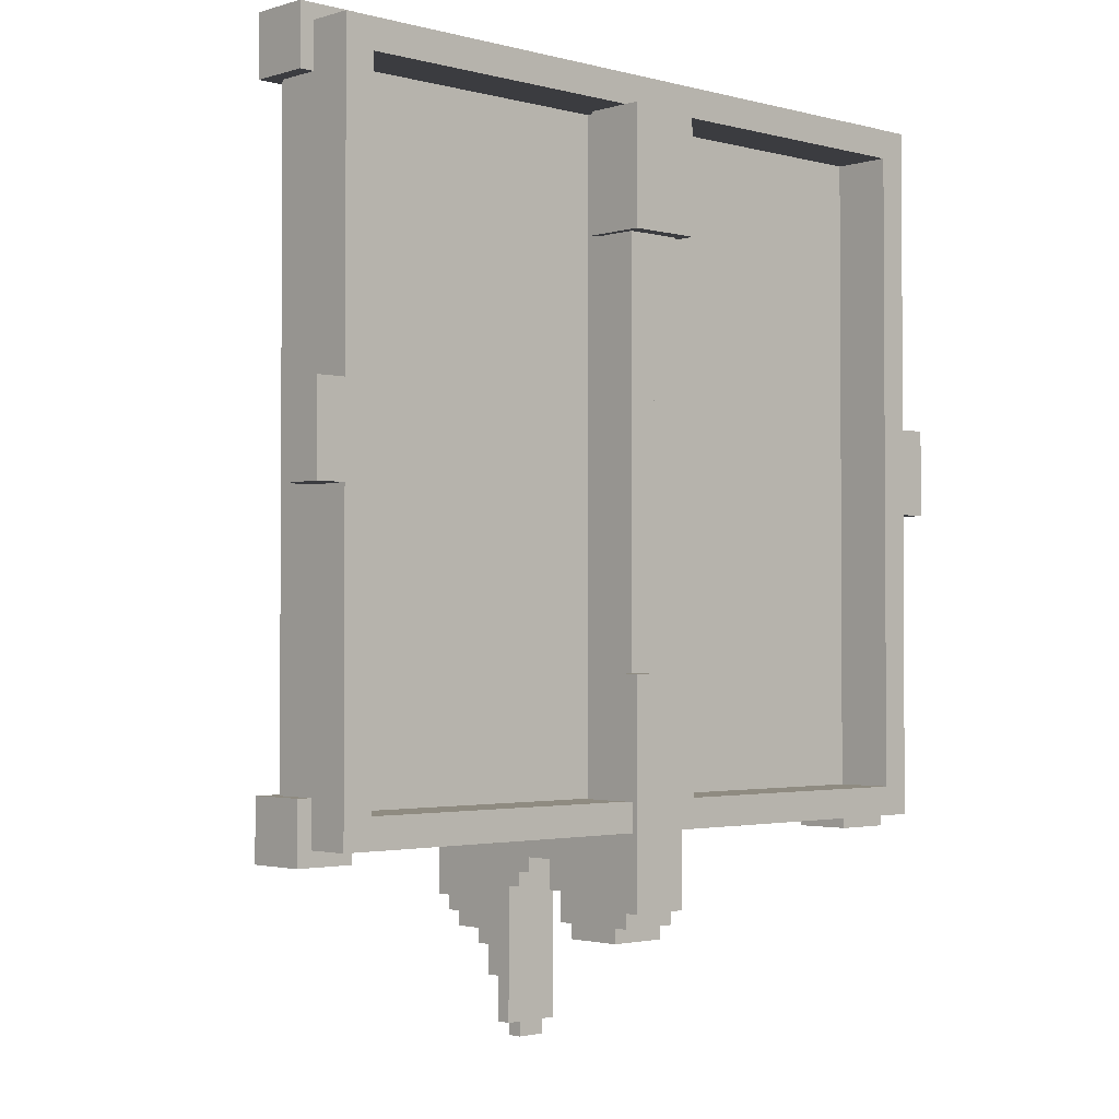
<metadata>
{"format":"obj","ext":"obj","renderer":"f3d","projection":"perspective","resolution":1024,"background":"white","views":[{"elev":-2.1,"azim":136.7,"up":"+Y"}]}
</metadata>
<code>
g background_1_chess_mesh
v 0.0617 -2.379 0.847
v 0.0617 -2.379 0.7845
v -0.0633 -2.379 0.7845
v -0.0633 -2.379 0.847
v 0.1242 -2.317 0.847
v 0.1242 -2.317 0.7845
v 0.0617 -2.317 0.7845
v 0.0617 -2.317 0.847
v -0.0633 -2.317 0.847
v -0.0633 -2.317 0.7845
v -0.1258 -2.317 0.7845
v -0.1258 -2.317 0.847
v 0.1242 -2.129 0.9095
v 0.1242 -2.129 0.847
v -0.1258 -2.129 0.847
v -0.1258 -2.129 0.9095
v 0.1242 -2.004 0.972
v 0.1242 -2.004 0.9095
v -0.1258 -2.004 0.9095
v 0.0617 -2.004 0.972
v -0.0633 -2.004 0.972
v -0.1258 -2.004 0.972
v 0.0617 -2.004 1.034
v -0.0633 -2.004 1.034
v 0.1242 -1.942 0.4095
v 0.1242 -1.942 0.1595
v -0.1258 -1.942 0.1595
v -0.1258 -1.942 0.4095
v 0.0617 -1.942 1.034
v 0.1242 -1.942 1.097
v 0.1242 -1.942 0.972
v 0.0617 -1.942 0.972
v -0.0633 -1.942 1.034
v -0.1258 -1.942 1.097
v -0.1258 -1.942 0.972
v -0.0633 -1.942 0.972
v 0.1242 -1.879 0.1595
v 0.1242 -1.879 0.09695
v -0.1258 -1.879 0.09695
v -0.1258 -1.879 0.1595
v 0.1242 -1.879 0.472
v 0.1242 -1.879 0.4095
v -0.1258 -1.879 0.4095
v -0.1258 -1.879 0.472
v 0.1242 -1.879 1.159
v 0.1242 -1.879 1.097
v -0.1258 -1.879 1.097
v -0.1258 -1.879 1.159
v 0.1242 -1.817 0.09695
v 0.1242 -1.817 0.03445
v -0.1258 -1.817 0.03445
v -0.1258 -1.817 0.09695
v 0.1242 -1.817 1.222
v 0.1242 -1.817 1.159
v -0.1258 -1.817 1.159
v -0.1258 -1.817 1.222
v 0.1242 -1.754 0.5345
v 0.1242 -1.754 0.472
v -0.1258 -1.754 0.472
v -0.1258 -1.754 0.5345
v 0.1242 -1.754 0.7845
v 0.1242 -1.754 0.722
v -0.1258 -1.754 0.722
v -0.1258 -1.754 0.7845
v 0.1242 -1.692 0.722
v 0.1242 -1.692 0.6595
v -0.1258 -1.692 0.6595
v -0.1258 -1.692 0.722
v 0.1242 -1.629 0.6595
v 0.1242 -1.629 0.5345
v -0.1258 -1.629 0.5345
v -0.1258 -1.629 0.6595
v 1.625 -1.562 0.5
v 1.625 -1.562 0.25
v 1.375 -1.562 0.25
v 1.375 -1.562 0.5
v -1.375 -1.562 0.5
v -1.375 -1.562 0.25
v -1.625 -1.562 0.25
v -1.625 -1.562 0.5
v 1.562 -1.5 0.25
v 1.562 -1.5 0.0625
v 1.526e-07 -1.5 0.0625
v 1.375 -1.5 0.25
v 1.375 -1.5 0.4375
v 1.526e-07 -1.5 0.4375
v -1.375 -1.5 0.25
v 1.526e-07 -1.5 0.0625
v -1.562 -1.5 0.0625
v -1.562 -1.5 0.25
v 1.526e-07 -1.5 0.4375
v -1.375 -1.5 0.4375
v 1.688 -0.1875 0.25
v 1.688 -0.1875 0.0625
v 1.562 -0.1875 0.0625
v 1.562 -0.1875 0.25
v -1.562 -0.1875 0.25
v -1.562 -0.1875 0.0625
v -1.688 -0.1875 0.0625
v -1.688 -0.1875 0.25
v 1.562 1.312 0.4375
v 1.625 1.312 0.5
v 1.625 1.312 0.25
v 1.562 1.312 0.25
v 1.375 1.312 0.4375
v 1.375 1.312 0.5
v -1.562 1.312 0.4375
v -1.562 1.312 0.25
v -1.625 1.312 0.25
v -1.625 1.312 0.5
v -1.375 1.312 0.5
v -1.375 1.312 0.4375
v 1.438 1.375 0.3125
v 1.438 1.375 0.0625
v 0.125 1.375 0.0625
v 0.125 1.375 0.3125
v -0.125 1.375 0.3125
v -0.125 1.375 0.0625
v -1.438 1.375 0.0625
v -1.438 1.375 0.3125
v -0.1258 -1.504 1.159
v 0.1242 -1.504 1.159
v 0.1242 -1.504 1.222
v -0.1258 -1.504 1.222
v -0.1258 -1.442 1.097
v 0.1242 -1.442 1.097
v 0.1242 -1.442 1.159
v -0.1258 -1.442 1.159
v -0.1258 -1.379 0.472
v 0.1242 -1.379 0.472
v 0.1242 -1.379 0.597
v -0.1258 -1.379 0.597
v -0.1258 -1.379 0.972
v 0.1242 -1.379 0.972
v 0.1242 -1.379 1.097
v -0.1258 -1.379 1.097
v -0.1258 -1.317 0.597
v 0.1242 -1.317 0.597
v 0.1242 -1.317 0.972
v -0.1258 -1.317 0.972
v -0.1258 -1.254 0.03445
v 0.1242 -1.254 0.03445
v 0.1242 -1.254 0.472
v -0.1258 -1.254 0.472
v 0.125 -1.375 0.0625
v 1.438 -1.375 0.0625
v 1.438 -1.375 0.3125
v 0.125 -1.375 0.3125
v -1.438 -1.375 0.0625
v -0.125 -1.375 0.0625
v -0.125 -1.375 0.3125
v -1.438 -1.375 0.3125
v 1.625 -1.312 0.25
v 1.625 -1.312 0.5
v 1.562 -1.312 0.4375
v 1.562 -1.312 0.25
v 1.375 -1.312 0.4375
v 1.375 -1.312 0.5
v -1.625 -1.312 0.25
v -1.562 -1.312 0.25
v -1.562 -1.312 0.4375
v -1.625 -1.312 0.5
v -1.375 -1.312 0.5
v -1.375 -1.312 0.4375
v 1.562 0.1875 0.0625
v 1.688 0.1875 0.0625
v 1.688 0.1875 0.25
v 1.562 0.1875 0.25
v -1.688 0.1875 0.0625
v -1.562 0.1875 0.0625
v -1.562 0.1875 0.25
v -1.688 0.1875 0.25
v 1.526e-07 1.5 0.0625
v 1.562 1.5 0.0625
v 1.562 1.5 0.25
v 1.375 1.5 0.25
v 1.375 1.5 0.4375
v 1.526e-07 1.5 0.4375
v -1.562 1.5 0.0625
v 1.526e-07 1.5 0.0625
v -1.375 1.5 0.25
v -1.562 1.5 0.25
v 1.526e-07 1.5 0.4375
v -1.375 1.5 0.4375
v 1.375 1.562 0.25
v 1.625 1.562 0.25
v 1.625 1.562 0.5
v 1.375 1.562 0.5
v -1.625 1.562 0.25
v -1.375 1.562 0.25
v -1.375 1.562 0.5
v -1.625 1.562 0.5
v 1.688 0.1875 0.0625
v 1.688 -0.1875 0.0625
v 1.688 -0.1875 0.25
v 1.688 0.1875 0.25
v 1.625 -1.312 0.25
v 1.625 -1.562 0.25
v 1.625 -1.562 0.5
v 1.625 -1.312 0.5
v 1.625 1.562 0.25
v 1.625 1.312 0.25
v 1.625 1.312 0.5
v 1.625 1.562 0.5
v 1.562 -1.312 0.25
v 1.562 -0.1875 0.0625
v 1.562 -1.5 0.0625
v 1.562 -1.5 0.25
v 1.562 -1.312 0.4375
v 1.562 -0.1875 0.25
v 1.562 0.1875 0.25
v 1.562 1.312 0.25
v 1.562 1.312 0.4375
v 1.562 0.1875 0.0625
v 1.562 1.5 0.0625
v 1.562 1.5 0.25
v 0.125 1.375 0.0625
v 0.125 -1.375 0.0625
v 0.125 -1.375 0.3125
v 0.125 1.375 0.3125
v 0.1242 -2.129 0.847
v 0.1242 -2.317 0.7845
v 0.1242 -2.317 0.847
v 0.1242 -1.754 0.7845
v 0.1242 -2.004 0.9095
v 0.1242 -2.129 0.9095
v 0.1242 -1.942 0.972
v 0.1242 -2.004 0.972
v 0.1242 -1.879 1.097
v 0.1242 -1.942 1.097
v 0.1242 -1.817 1.159
v 0.1242 -1.879 1.159
v 0.1242 -1.817 1.222
v 0.1242 -1.504 1.159
v 0.1242 -1.692 0.722
v 0.1242 -1.754 0.722
v 0.1242 -1.629 0.6595
v 0.1242 -1.692 0.6595
v 0.1242 -1.629 0.5345
v 0.1242 -1.442 1.097
v 0.1242 -1.504 1.222
v 0.1242 -1.442 1.159
v 0.1242 -1.379 0.472
v 0.1242 -1.754 0.472
v 0.1242 -1.817 0.03445
v 0.1242 -1.817 0.09695
v 0.1242 -1.879 0.472
v 0.1242 -1.879 0.4095
v 0.1242 -1.879 0.1595
v 0.1242 -1.942 0.4095
v 0.1242 -1.942 0.1595
v 0.1242 -1.879 0.09695
v 0.1242 -1.754 0.5345
v 0.1242 -1.379 0.597
v 0.1242 -1.379 0.972
v 0.1242 -1.379 1.097
v 0.1242 -1.317 0.597
v 0.1242 -1.317 0.972
v 0.1242 -1.254 0.03445
v 0.1242 -1.254 0.472
v 0.0617 -2.317 0.7845
v 0.0617 -2.379 0.7845
v 0.0617 -2.379 0.847
v 0.0617 -2.317 0.847
v 0.0617 -1.942 0.972
v 0.0617 -2.004 0.972
v 0.0617 -2.004 1.034
v 0.0617 -1.942 1.034
v 1.526e-07 1.5 0.0625
v 1.526e-07 -1.5 0.0625
v 1.526e-07 -1.5 0.4375
v 1.526e-07 1.5 0.4375
v -1.375 -1.5 0.25
v -1.375 -1.562 0.25
v -1.375 -1.562 0.5
v -1.375 -1.5 0.4375
v -1.375 -1.312 0.4375
v -1.375 -1.312 0.5
v -1.375 1.5 0.4375
v -1.375 1.312 0.4375
v -1.375 1.312 0.5
v -1.375 1.562 0.5
v -1.375 1.562 0.25
v -1.375 1.5 0.25
v -1.438 1.375 0.0625
v -1.438 -1.375 0.0625
v -1.438 -1.375 0.3125
v -1.438 1.375 0.3125
v 1.438 -1.375 0.3125
v 1.438 -1.375 0.0625
v 1.438 1.375 0.0625
v 1.438 1.375 0.3125
v 1.375 -1.562 0.5
v 1.375 -1.562 0.25
v 1.375 -1.5 0.25
v 1.375 -1.5 0.4375
v 1.375 -1.312 0.4375
v 1.375 -1.312 0.5
v 1.375 1.312 0.5
v 1.375 1.312 0.4375
v 1.375 1.5 0.4375
v 1.375 1.562 0.5
v 1.375 1.562 0.25
v 1.375 1.5 0.25
v 1.526e-07 -1.5 0.4375
v 1.526e-07 -1.5 0.0625
v 1.526e-07 1.5 0.0625
v 1.526e-07 1.5 0.4375
v -0.0633 -2.379 0.847
v -0.0633 -2.379 0.7845
v -0.0633 -2.317 0.7845
v -0.0633 -2.317 0.847
v -0.0633 -2.004 1.034
v -0.0633 -2.004 0.972
v -0.0633 -1.942 0.972
v -0.0633 -1.942 1.034
v -0.1258 -2.317 0.7845
v -0.1258 -1.754 0.7845
v -0.1258 -2.129 0.847
v -0.1258 -2.317 0.847
v -0.1258 -2.004 0.9095
v -0.1258 -2.129 0.9095
v -0.1258 -1.942 0.972
v -0.1258 -2.004 0.972
v -0.1258 -1.879 1.097
v -0.1258 -1.942 1.097
v -0.1258 -1.817 1.159
v -0.1258 -1.879 1.159
v -0.1258 -1.817 1.222
v -0.1258 -1.504 1.159
v -0.1258 -1.692 0.722
v -0.1258 -1.754 0.722
v -0.1258 -1.629 0.6595
v -0.1258 -1.692 0.6595
v -0.1258 -1.629 0.5345
v -0.1258 -1.442 1.097
v -0.1258 -1.504 1.222
v -0.1258 -1.442 1.159
v -0.1258 -1.379 0.472
v -0.1258 -1.754 0.472
v -0.1258 -1.817 0.03445
v -0.1258 -1.817 0.09695
v -0.1258 -1.879 0.472
v -0.1258 -1.879 0.4095
v -0.1258 -1.879 0.1595
v -0.1258 -1.942 0.4095
v -0.1258 -1.942 0.1595
v -0.1258 -1.879 0.09695
v -0.1258 -1.754 0.5345
v -0.1258 -1.379 0.597
v -0.1258 -1.379 0.972
v -0.1258 -1.379 1.097
v -0.1258 -1.317 0.597
v -0.1258 -1.317 0.972
v -0.1258 -1.254 0.03445
v -0.1258 -1.254 0.472
v -0.125 -1.375 0.3125
v -0.125 -1.375 0.0625
v -0.125 1.375 0.0625
v -0.125 1.375 0.3125
v -1.562 -1.5 0.0625
v -1.562 -0.1875 0.0625
v -1.562 -1.312 0.25
v -1.562 -1.5 0.25
v -1.562 -1.312 0.4375
v -1.562 -0.1875 0.25
v -1.562 0.1875 0.25
v -1.562 1.312 0.25
v -1.562 1.312 0.4375
v -1.562 0.1875 0.0625
v -1.562 1.5 0.0625
v -1.562 1.5 0.25
v -1.625 -1.562 0.5
v -1.625 -1.562 0.25
v -1.625 -1.312 0.25
v -1.625 -1.312 0.5
v -1.625 1.312 0.5
v -1.625 1.312 0.25
v -1.625 1.562 0.25
v -1.625 1.562 0.5
v -1.688 -0.1875 0.25
v -1.688 -0.1875 0.0625
v -1.688 0.1875 0.0625
v -1.688 0.1875 0.25
v 1.562 -0.1875 0.0625
v 1.688 -0.1875 0.0625
v 1.688 0.1875 0.0625
v 1.562 0.1875 0.0625
v 1.438 -1.375 0.0625
v 1.562 -1.5 0.0625
v 1.562 1.5 0.0625
v 1.438 1.375 0.0625
v 0.125 -1.375 0.0625
v 1.526e-07 -1.5 0.0625
v 1.562 -1.5 0.0625
v 1.438 -1.375 0.0625
v 0.125 1.375 0.0625
v 1.438 1.375 0.0625
v 1.562 1.5 0.0625
v 1.526e-07 1.5 0.0625
v 1.526e-07 -1.5 0.0625
v 0.125 -1.375 0.0625
v 0.125 1.375 0.0625
v 1.526e-07 1.5 0.0625
v -0.1258 -1.817 0.03445
v 0.1242 -1.817 0.03445
v 0.1242 -1.254 0.03445
v -0.1258 -1.254 0.03445
v -0.125 -1.375 0.0625
v 1.526e-07 -1.5 0.0625
v 1.526e-07 1.5 0.0625
v -0.125 1.375 0.0625
v -1.438 -1.375 0.0625
v -1.562 -1.5 0.0625
v 1.526e-07 -1.5 0.0625
v -0.125 -1.375 0.0625
v -1.438 1.375 0.0625
v -0.125 1.375 0.0625
v 1.526e-07 1.5 0.0625
v -1.562 1.5 0.0625
v -1.562 -1.5 0.0625
v -1.438 -1.375 0.0625
v -1.438 1.375 0.0625
v -1.562 -0.1875 0.0625
v -1.562 0.1875 0.0625
v -1.562 1.5 0.0625
v -1.688 -0.1875 0.0625
v -1.688 0.1875 0.0625
v -0.1258 -1.879 0.09695
v 0.1242 -1.879 0.09695
v 0.1242 -1.817 0.09695
v -0.1258 -1.817 0.09695
v -0.1258 -1.942 0.1595
v 0.1242 -1.942 0.1595
v 0.1242 -1.879 0.1595
v -0.1258 -1.879 0.1595
v 1.562 -1.5 0.25
v 1.625 -1.562 0.25
v 1.625 -1.312 0.25
v 1.562 -1.312 0.25
v 1.375 -1.562 0.25
v 1.375 -1.5 0.25
v 1.562 1.312 0.25
v 1.625 1.312 0.25
v 1.625 1.562 0.25
v 1.562 1.5 0.25
v 1.375 1.5 0.25
v 1.375 1.562 0.25
v -1.562 -1.5 0.25
v -1.625 -1.562 0.25
v -1.375 -1.562 0.25
v -1.375 -1.5 0.25
v -1.562 -1.312 0.25
v -1.625 -1.312 0.25
v -1.562 1.5 0.25
v -1.375 1.5 0.25
v -1.375 1.562 0.25
v -1.625 1.562 0.25
v -1.625 1.312 0.25
v -1.562 1.312 0.25
v 0.125 -1.375 0.3125
v 1.438 -1.375 0.3125
v 1.438 1.375 0.3125
v 0.125 1.375 0.3125
v -1.438 -1.375 0.3125
v -0.125 -1.375 0.3125
v -0.125 1.375 0.3125
v -1.438 1.375 0.3125
v -0.1258 -1.379 0.597
v 0.1242 -1.379 0.597
v 0.1242 -1.317 0.597
v -0.1258 -1.317 0.597
v -0.1258 -1.692 0.6595
v 0.1242 -1.692 0.6595
v 0.1242 -1.629 0.6595
v -0.1258 -1.629 0.6595
v -0.1258 -1.754 0.722
v 0.1242 -1.754 0.722
v 0.1242 -1.692 0.722
v -0.1258 -1.692 0.722
v 0.0617 -2.317 0.7845
v 0.1242 -2.317 0.7845
v 0.1242 -1.754 0.7845
v -0.0633 -2.317 0.7845
v -0.0633 -2.379 0.7845
v 0.0617 -2.379 0.7845
v -0.1258 -2.317 0.7845
v -0.1258 -1.754 0.7845
v 1.688 0.1875 0.25
v 1.688 -0.1875 0.25
v 1.562 -0.1875 0.25
v 1.562 0.1875 0.25
v -1.562 0.1875 0.25
v -1.562 -0.1875 0.25
v -1.688 -0.1875 0.25
v -1.688 0.1875 0.25
v 1.562 1.312 0.4375
v 1.562 -1.312 0.4375
v 1.375 -1.312 0.4375
v 1.375 1.312 0.4375
v 1.526e-07 -1.5 0.4375
v 1.375 -1.5 0.4375
v 1.375 1.5 0.4375
v 1.526e-07 1.5 0.4375
v 0.1242 -1.879 0.4095
v 0.1242 -1.942 0.4095
v -0.1258 -1.942 0.4095
v -0.1258 -1.879 0.4095
v 1.526e-07 1.5 0.4375
v 1.526e-07 -1.5 0.4375
v -1.375 -1.5 0.4375
v -1.375 -1.312 0.4375
v -1.375 1.312 0.4375
v -1.375 1.5 0.4375
v -1.562 -1.312 0.4375
v -1.562 1.312 0.4375
v 1.625 -1.312 0.5
v 1.625 -1.562 0.5
v 1.375 -1.562 0.5
v 1.375 -1.312 0.5
v 1.625 1.562 0.5
v 1.625 1.312 0.5
v 1.375 1.312 0.5
v 1.375 1.562 0.5
v 0.1242 -1.754 0.472
v 0.1242 -1.879 0.472
v -0.1258 -1.879 0.472
v -0.1258 -1.754 0.472
v 0.1242 -1.254 0.472
v 0.1242 -1.379 0.472
v -0.1258 -1.379 0.472
v -0.1258 -1.254 0.472
v -1.375 -1.312 0.5
v -1.375 -1.562 0.5
v -1.625 -1.562 0.5
v -1.625 -1.312 0.5
v -1.375 1.562 0.5
v -1.375 1.312 0.5
v -1.625 1.312 0.5
v -1.625 1.562 0.5
v 0.1242 -1.629 0.5345
v 0.1242 -1.754 0.5345
v -0.1258 -1.754 0.5345
v -0.1258 -1.629 0.5345
v 0.1242 -2.129 0.847
v 0.1242 -2.317 0.847
v 0.0617 -2.317 0.847
v -0.0633 -2.317 0.847
v -0.0633 -2.379 0.847
v 0.0617 -2.379 0.847
v -0.1258 -2.317 0.847
v -0.1258 -2.129 0.847
v 0.1242 -2.004 0.9095
v 0.1242 -2.129 0.9095
v -0.1258 -2.129 0.9095
v -0.1258 -2.004 0.9095
v 0.1242 -1.942 0.972
v 0.1242 -2.004 0.972
v 0.0617 -2.004 0.972
v 0.0617 -1.942 0.972
v -0.0633 -1.942 0.972
v -0.0633 -2.004 0.972
v -0.1258 -2.004 0.972
v -0.1258 -1.942 0.972
v 0.1242 -1.317 0.972
v 0.1242 -1.379 0.972
v -0.1258 -1.379 0.972
v -0.1258 -1.317 0.972
v 0.0617 -1.942 1.034
v 0.0617 -2.004 1.034
v -0.0633 -2.004 1.034
v -0.0633 -1.942 1.034
v 0.1242 -1.879 1.097
v 0.1242 -1.942 1.097
v -0.1258 -1.942 1.097
v -0.1258 -1.879 1.097
v 0.1242 -1.379 1.097
v 0.1242 -1.442 1.097
v -0.1258 -1.442 1.097
v -0.1258 -1.379 1.097
v 0.1242 -1.817 1.159
v 0.1242 -1.879 1.159
v -0.1258 -1.879 1.159
v -0.1258 -1.817 1.159
v 0.1242 -1.442 1.159
v 0.1242 -1.504 1.159
v -0.1258 -1.504 1.159
v -0.1258 -1.442 1.159
v 0.1242 -1.504 1.222
v 0.1242 -1.817 1.222
v -0.1258 -1.817 1.222
v -0.1258 -1.504 1.222
v 0.1578 -1.375 0.25
v 0.1578 -1.375 0
v -0.1578 -1.375 0
v -0.1578 -1.375 0.25
v 0.1578 0.875 0.25
v 0.1578 0.875 0
v -0.1578 0.875 0
v -0.1578 0.875 0.25
v -0.1578 -0.875 0
v 0.1578 -0.875 0
v 0.1578 -0.875 0.25
v -0.1578 -0.875 0.25
v -0.1578 1.375 0
v 0.1578 1.375 0
v 0.1578 1.375 0.25
v -0.1578 1.375 0.25
v 0.1578 -0.875 0
v 0.1578 -1.375 0
v 0.1578 -1.375 0.25
v 0.1578 -0.875 0.25
v 0.1578 1.375 0
v 0.1578 0.875 0
v 0.1578 0.875 0.25
v 0.1578 1.375 0.25
v -0.1578 -1.375 0.25
v -0.1578 -1.375 0
v -0.1578 -0.875 0
v -0.1578 -0.875 0.25
v -0.1578 0.875 0.25
v -0.1578 0.875 0
v -0.1578 1.375 0
v -0.1578 1.375 0.25
v -0.1578 -1.375 0
v 0.1578 -1.375 0
v 0.1578 -0.875 0
v -0.1578 -0.875 0
v -0.1578 0.875 0
v 0.1578 0.875 0
v 0.1578 1.375 0
v -0.1578 1.375 0
v 0.1578 -0.875 0.25
v 0.1578 -1.375 0.25
v -0.1578 -1.375 0.25
v -0.1578 -0.875 0.25
v 0.1578 1.375 0.25
v 0.1578 0.875 0.25
v -0.1578 0.875 0.25
v -0.1578 1.375 0.25
g background_1_chess_mesh_0
f 3 2 1
f 4 3 1
f 7 6 5
f 8 7 5
f 11 10 9
f 12 11 9
f 15 14 13
f 16 15 13
f 19 18 17
f 20 19 17
f 19 20 21
f 22 19 21
f 21 20 23
f 24 21 23
f 27 26 25
f 28 27 25
f 31 30 29
f 32 31 29
f 33 29 30
f 34 33 30
f 34 35 33
f 35 36 33
f 39 38 37
f 40 39 37
f 43 42 41
f 44 43 41
f 47 46 45
f 48 47 45
f 51 50 49
f 52 51 49
f 55 54 53
f 56 55 53
f 59 58 57
f 60 59 57
f 63 62 61
f 64 63 61
f 67 66 65
f 68 67 65
f 71 70 69
f 72 71 69
f 75 74 73
f 76 75 73
f 79 78 77
f 80 79 77
f 83 82 81
f 84 83 81
f 83 84 85
f 86 83 85
f 89 88 87
f 90 89 87
f 87 88 91
f 92 87 91
f 95 94 93
f 96 95 93
f 99 98 97
f 100 99 97
f 103 102 101
f 104 103 101
f 105 101 102
f 106 105 102
f 109 108 107
f 110 109 107
f 110 107 111
f 107 112 111
f 115 114 113
f 116 115 113
f 119 118 117
f 120 119 117
f 123 122 121
f 124 123 121
f 127 126 125
f 128 127 125
f 131 130 129
f 132 131 129
f 135 134 133
f 136 135 133
f 139 138 137
f 140 139 137
f 143 142 141
f 144 143 141
f 147 146 145
f 148 147 145
f 151 150 149
f 152 151 149
f 155 154 153
f 156 155 153
f 154 155 157
f 158 154 157
f 161 160 159
f 162 161 159
f 162 163 161
f 163 164 161
f 167 166 165
f 168 167 165
f 171 170 169
f 172 171 169
f 175 174 173
f 176 175 173
f 177 176 173
f 178 177 173
f 181 180 179
f 182 181 179
f 183 180 181
f 184 183 181
f 187 186 185
f 188 187 185
f 191 190 189
f 192 191 189
f 195 194 193
f 196 195 193
f 199 198 197
f 200 199 197
f 203 202 201
f 204 203 201
f 207 206 205
f 208 207 205
f 209 205 206
f 210 209 206
f 209 210 211
f 209 211 212
f 213 209 212
f 211 214 212
f 214 215 212
f 212 215 216
f 219 218 217
f 220 219 217
f 223 222 221
f 221 222 224
f 225 221 224
f 226 221 225
f 225 224 227
f 228 225 227
f 229 227 224
f 230 227 229
f 231 229 224
f 232 229 231
f 233 231 224
f 234 233 224
f 224 235 234
f 224 236 235
f 235 237 234
f 235 238 237
f 237 239 234
f 239 240 234
f 233 234 241
f 234 240 242
f 240 239 243
f 244 243 239
f 245 243 244
f 246 245 244
f 244 247 246
f 247 248 246
f 248 249 246
f 248 250 249
f 250 251 249
f 249 252 246
f 253 244 239
f 254 240 243
f 240 254 255
f 256 240 255
f 255 254 257
f 258 255 257
f 243 245 259
f 260 243 259
f 263 262 261
f 264 263 261
f 267 266 265
f 268 267 265
f 271 270 269
f 272 271 269
f 275 274 273
f 276 275 273
f 275 276 277
f 278 275 277
f 281 280 279
f 282 281 279
f 282 279 283
f 279 284 283
f 287 286 285
f 288 287 285
f 291 290 289
f 292 291 289
f 295 294 293
f 296 295 293
f 297 296 293
f 298 297 293
f 301 300 299
f 302 301 299
f 302 303 301
f 303 304 301
f 307 306 305
f 308 307 305
f 311 310 309
f 312 311 309
f 315 314 313
f 316 315 313
f 319 318 317
f 320 319 317
f 321 318 319
f 322 321 319
f 323 318 321
f 324 323 321
f 318 323 325
f 326 325 323
f 327 318 325
f 328 327 325
f 318 327 329
f 330 318 329
f 318 330 331
f 318 331 332
f 330 333 331
f 331 333 334
f 333 330 335
f 330 336 335
f 329 337 330
f 330 338 336
f 339 335 336
f 335 339 340
f 340 339 341
f 342 340 341
f 340 342 343
f 342 344 343
f 344 342 345
f 344 345 346
f 345 347 346
f 342 348 345
f 349 335 340
f 350 339 336
f 351 350 336
f 352 351 336
f 353 350 351
f 354 353 351
f 355 341 339
f 356 355 339
f 359 358 357
f 360 359 357
f 363 362 361
f 364 363 361
f 362 363 365
f 366 362 365
f 365 367 366
f 368 367 365
f 369 368 365
f 367 368 370
f 368 371 370
f 368 372 371
f 375 374 373
f 376 375 373
f 379 378 377
f 380 379 377
f 383 382 381
f 384 383 381
f 387 386 385
f 388 387 385
f 388 385 389
f 385 390 389
f 391 388 389
f 392 391 389
f 395 394 393
f 396 395 393
f 399 398 397
f 400 399 397
f 403 402 401
f 404 403 401
f 407 406 405
f 408 407 405
f 411 410 409
f 412 411 409
f 415 414 413
f 416 415 413
f 419 418 417
f 420 419 417
f 423 422 421
f 424 423 421
f 423 424 425
f 426 423 425
f 425 424 427
f 428 425 427
f 431 430 429
f 432 431 429
f 435 434 433
f 436 435 433
f 439 438 437
f 440 439 437
f 437 438 441
f 442 437 441
f 445 444 443
f 446 445 443
f 445 446 447
f 448 445 447
f 451 450 449
f 452 451 449
f 453 449 450
f 454 453 450
f 457 456 455
f 458 457 455
f 458 455 459
f 455 460 459
f 463 462 461
f 464 463 461
f 467 466 465
f 468 467 465
f 471 470 469
f 472 471 469
f 475 474 473
f 476 475 473
f 479 478 477
f 480 479 477
f 483 482 481
f 484 483 481
f 484 481 485
f 481 486 485
f 483 484 487
f 488 483 487
f 491 490 489
f 492 491 489
f 495 494 493
f 496 495 493
f 499 498 497
f 500 499 497
f 500 501 499
f 501 502 499
f 501 500 503
f 504 501 503
f 507 506 505
f 508 507 505
f 511 510 509
f 512 511 509
f 513 512 509
f 514 513 509
f 515 512 513
f 516 515 513
f 519 518 517
f 520 519 517
f 523 522 521
f 524 523 521
f 527 526 525
f 528 527 525
f 531 530 529
f 532 531 529
f 535 534 533
f 536 535 533
f 539 538 537
f 540 539 537
f 543 542 541
f 544 543 541
f 547 546 545
f 548 547 545
f 548 549 547
f 549 550 547
f 551 548 545
f 552 551 545
f 555 554 553
f 556 555 553
f 559 558 557
f 560 559 557
f 563 562 561
f 564 563 561
f 567 566 565
f 568 567 565
f 571 570 569
f 572 571 569
f 575 574 573
f 576 575 573
f 579 578 577
f 580 579 577
f 583 582 581
f 584 583 581
f 587 586 585
f 588 587 585
f 591 590 589
f 592 591 589
f 595 594 593
f 596 595 593
f 599 598 597
f 600 599 597
f 603 602 601
f 604 603 601
f 607 606 605
f 608 607 605
f 611 610 609
f 612 611 609
f 615 614 613
f 616 615 613
f 619 618 617
f 620 619 617
f 623 622 621
f 624 623 621
f 627 626 625
f 628 627 625
f 631 630 629
f 632 631 629
f 635 634 633
f 636 635 633
f 639 638 637
f 640 639 637

</code>
